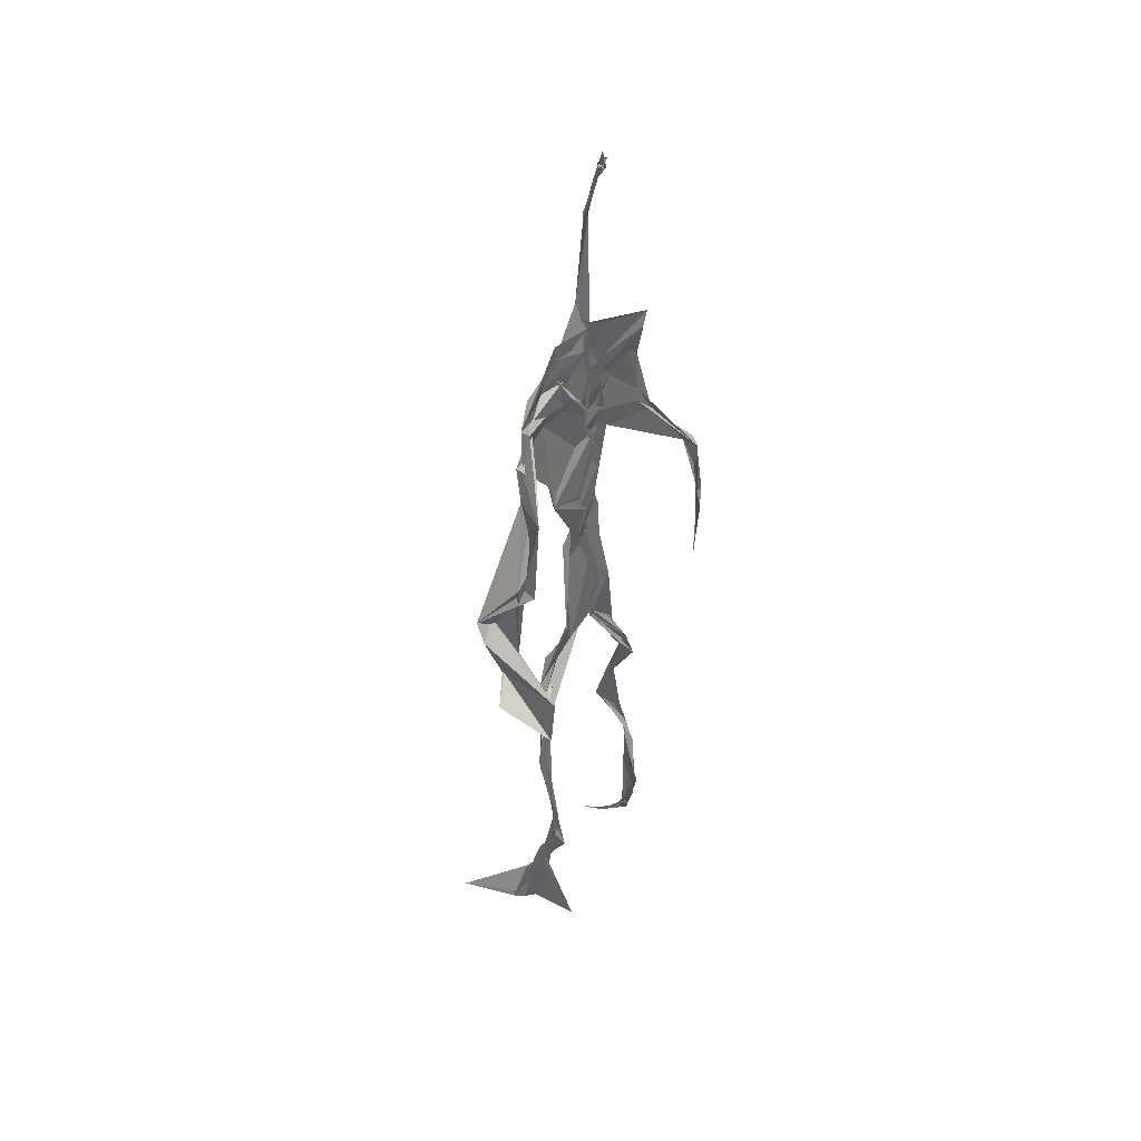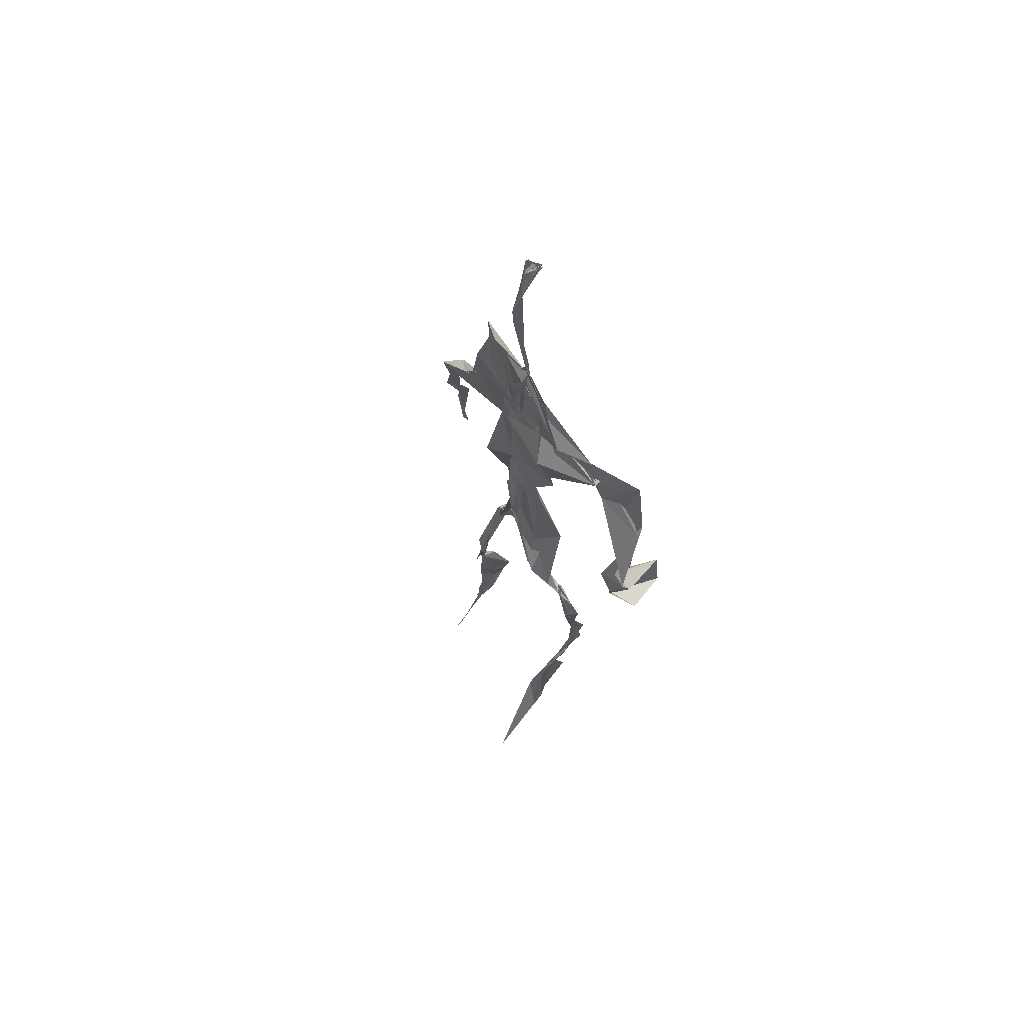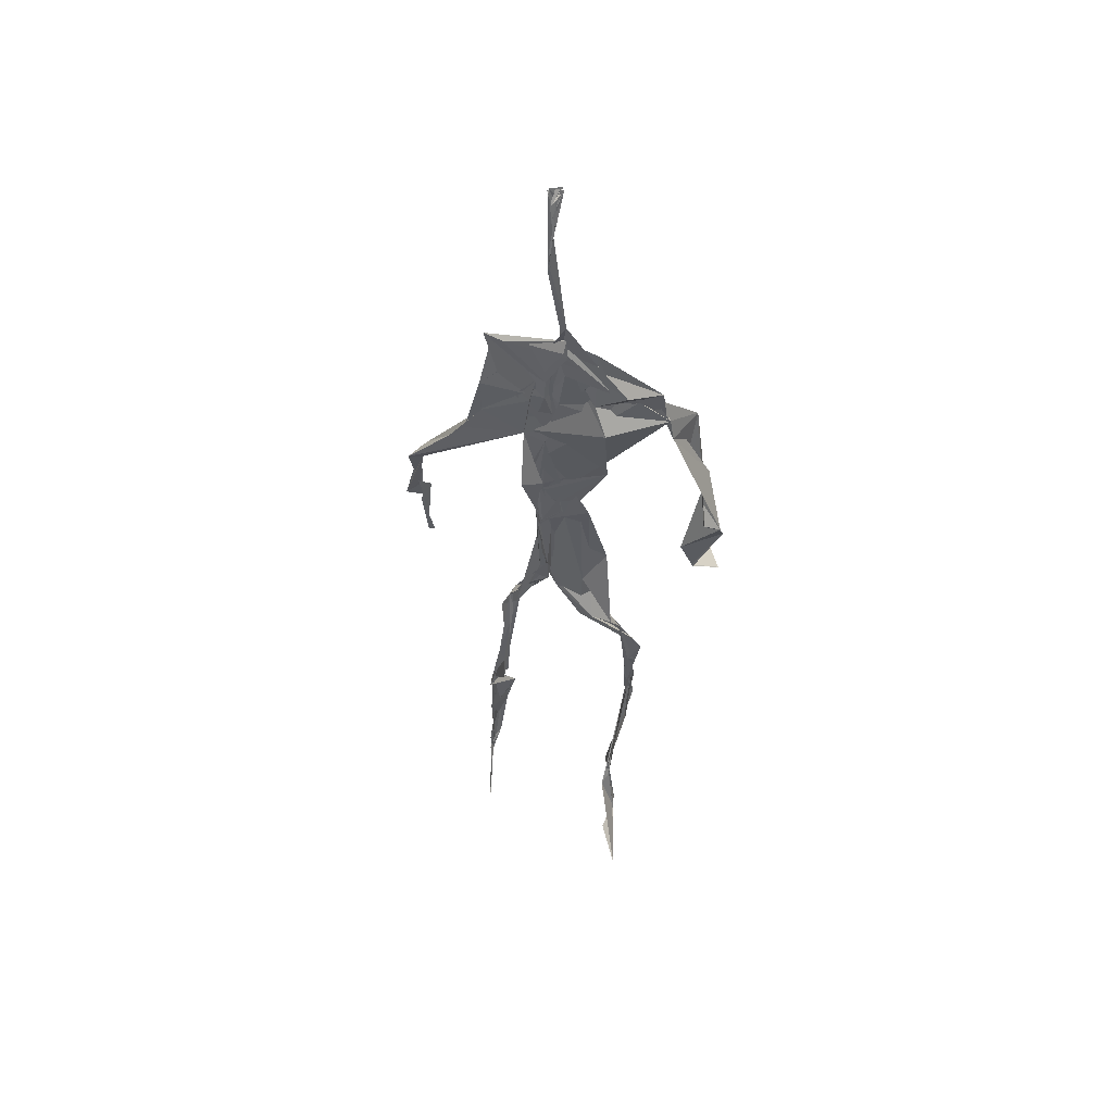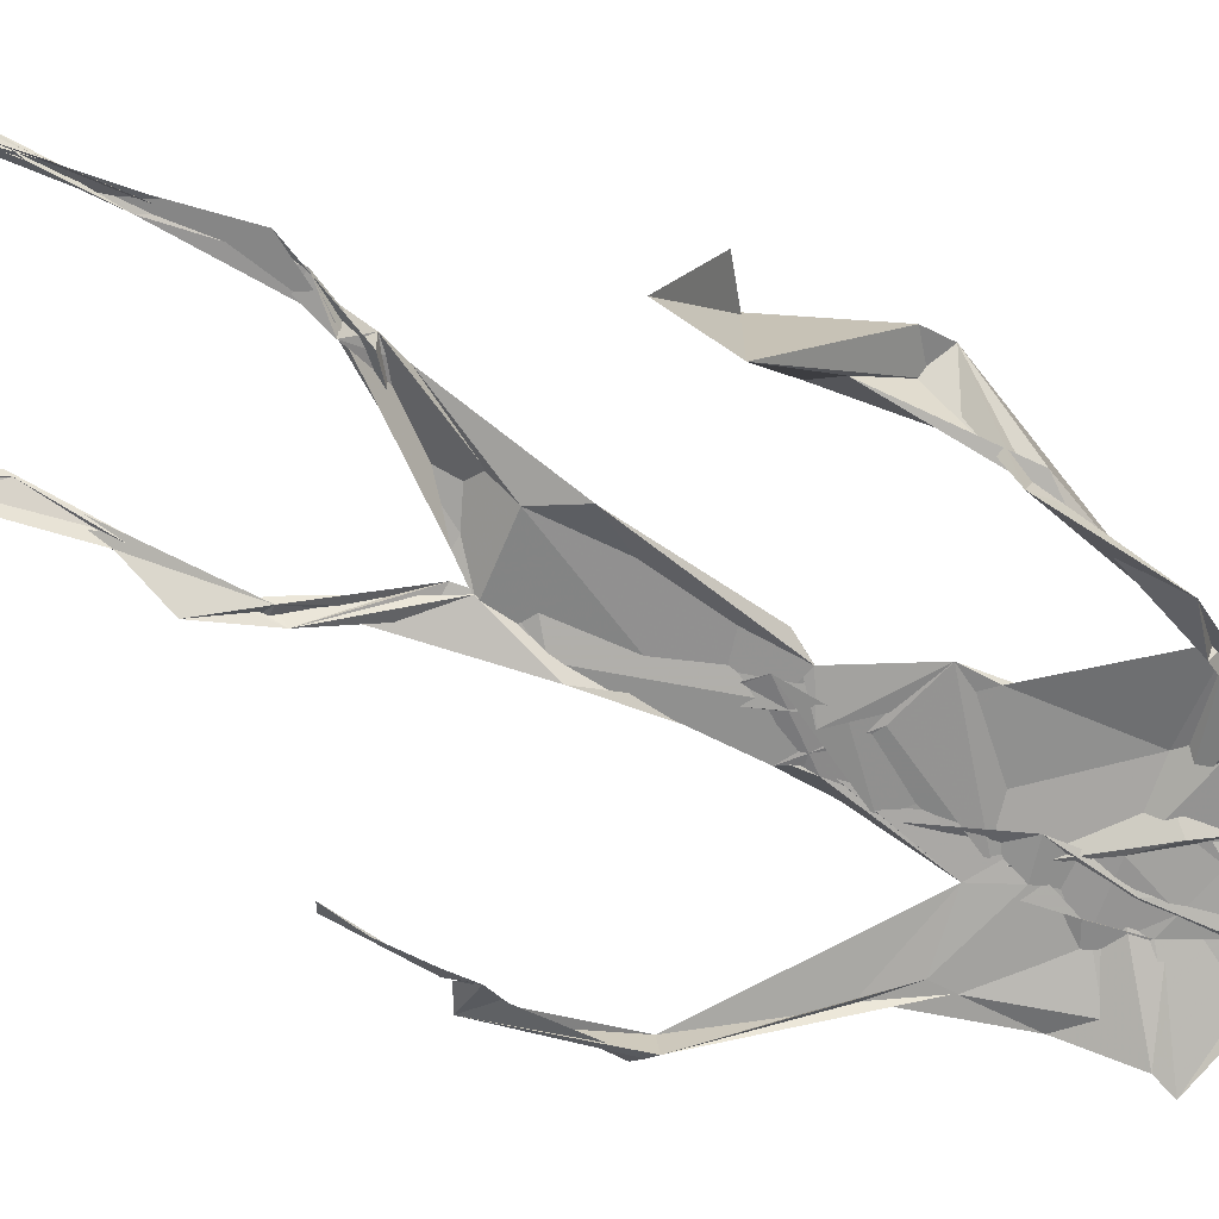
<metadata>
{"format":"obj","ext":"obj","renderer":"f3d","projection":"perspective","resolution":1024,"background":"white","views":[{"elev":43.8,"azim":126.9,"up":"+Y"},{"elev":66.2,"azim":49.3,"up":"+Y"},{"elev":54.6,"azim":9.6,"up":"+Y"},{"elev":-67.3,"azim":62.9,"up":"+Z"}]}
</metadata>
<code>
v 0.4394 0.2331 0.4705
v 0.5511 0.36 0.4772
v 0.4826 0.5143 0.4893
v 0.5021 0.7433 0.4832
v 0.4349 0.6823 0.481
v 0.381 0.4364 0.4521
v 0.5699 0.227 0.4628
v 0.57 0.3074 0.4783
v 0.5305 0.7303 0.4897
v 0.5206 0.3977 0.4958
v 0.4785 0.4781 0.4736
v 0.4438 0.3556 0.4698
v 0.4915 0.8429 0.4883
v 0.4932 0.7015 0.4851
v 0.4812 0.4706 0.4791
v 0.5617 0.08459 0.5158
v 0.5915 0.6383 0.4764
v 0.4376 0.7305 0.4706
v 0.4345 0.2488 0.4831
v 0.4903 0.4389 0.4821
v 0.5523 0.1517 0.4838
v 0.6198 0.5067 0.4591
v 0.4359 0.251 0.4854
v 0.4939 0.8734 0.4801
v 0.4936 0.872 0.4827
v 0.5567 0.09738 0.5002
v 0.5839 0.6588 0.4668
v 0.4355 0.1873 0.4763
v 0.5546 0.1303 0.5051
v 0.4494 0.328 0.4869
v 0.5389 0.6092 0.487
v 0.5069 0.5679 0.4833
v 0.5562 0.3717 0.4866
v 0.4714 0.5849 0.5029
v 0.4885 0.6271 0.4878
v 0.5047 0.7256 0.4814
v 0.5613 0.265 0.4712
v 0.5094 0.5383 0.4827
v 0.376 0.5607 0.4576
v 0.4304 0.1347 0.4784
v 0.4511 0.286 0.5055
v 0.5554 0.3573 0.479
v 0.4999 0.755 0.4803
v 0.5681 0.2572 0.4642
v 0.4926 0.8397 0.4916
v 0.4424 0.718 0.4705
v 0.4801 0.5307 0.4853
v 0.5401 0.5903 0.4845
v 0.4337 0.1384 0.4839
v 0.4899 0.8832 0.4742
v 0.5444 0.703 0.4932
v 0.5609 0.08273 0.5192
v 0.5414 0.6714 0.4926
v 0.5007 0.5456 0.4848
v 0.5583 0.1929 0.4685
v 0.433 0.1187 0.483
v 0.5614 0.2083 0.4584
v 0.4325 0.1916 0.4852
v 0.4323 0.1247 0.4793
v 0.4351 0.647 0.4791
v 0.4332 0.09688 0.5087
v 0.4905 0.4619 0.4904
v 0.433 0.239 0.4808
v 0.4926 0.4454 0.483
v 0.4799 0.6512 0.4848
v 0.4603 0.3789 0.4794
v 0.5606 0.09101 0.5071
v 0.477 0.6731 0.484
v 0.4526 0.382 0.4747
v 0.4891 0.8928 0.4733
v 0.4875 0.4416 0.4818
v 0.4621 0.3813 0.4709
v 0.4319 0.1465 0.4733
v 0.574 0.6897 0.4805
v 0.5404 0.458 0.4718
v 0.4814 0.6986 0.4845
v 0.4572 0.3887 0.4693
v 0.3803 0.5621 0.4688
v 0.3722 0.4864 0.4573
v 0.5612 0.083 0.5185
v 0.5559 0.7037 0.4968
v 0.4313 0.1179 0.481
v 0.3791 0.4941 0.4489
v 0.5297 0.6836 0.4914
v 0.5517 0.1362 0.5034
v 0.5637 0.2565 0.4718
v 0.4791 0.5551 0.4856
v 0.4863 0.5687 0.486
v 0.4525 0.2123 0.4606
v 0.4371 0.1931 0.4738
v 0.4884 0.6434 0.4869
v 0.4998 0.8925 0.4681
v 0.5068 0.7339 0.4888
v 0.381 0.5636 0.4543
v 0.5635 0.6913 0.4875
v 0.4901 0.4301 0.4843
v 0.5097 0.5811 0.4837
v 0.4495 0.6961 0.4787
v 0.4366 0.09042 0.5292
v 0.496 0.8669 0.4818
v 0.4933 0.5109 0.4855
v 0.4198 0.6196 0.4757
v 0.561 0.2843 0.4726
v 0.4985 0.6463 0.4843
v 0.4328 0.1064 0.4975
v 0.4334 0.1182 0.485
v 0.4998 0.676 0.4873
v 0.504 0.7408 0.4911
v 0.4907 0.8884 0.4738
v 0.4906 0.8975 0.4767
v 0.4861 0.5198 0.4885
v 0.4641 0.6794 0.4851
v 0.6077 0.6391 0.4467
v 0.5465 0.08653 0.4613
v 0.4827 0.5708 0.4856
v 0.4984 0.561 0.4823
v 0.5684 0.3416 0.4782
v 0.5574 0.0999 0.5064
v 0.5586 0.1779 0.4895
v 0.4948 0.7442 0.4851
v 0.3674 0.5588 0.4686
v 0.5859 0.6614 0.4786
v 0.4379 0.1768 0.465
v 0.433 0.2378 0.4871
v 0.5009 0.8919 0.47
v 0.4924 0.8272 0.491
v 0.4545 0.3326 0.4905
v 0.5018 0.7453 0.4819
v 0.4825 0.4446 0.4821
v 0.5541 0.07879 0.5378
v 0.4988 0.4262 0.4885
v 0.4899 0.8901 0.4749
v 0.5517 0.3733 0.4825
v 0.53 0.7126 0.4901
v 0.5821 0.698 0.4823
v 0.4538 0.289 0.4961
v 0.5655 0.2002 0.4776
v 0.5399 0.6636 0.5045
v 0.6207 0.4693 0.4227
v 0.3601 0.4971 0.4604
v 0.5048 0.7122 0.4881
v 0.6234 0.5354 0.4829
v 0.5321 0.403 0.5008
v 0.5466 0.1099 0.4765
v 0.6397 0.5227 0.4782
v 0.439 0.1363 0.4743
v 0.4311 0.1496 0.4738
v 0.5486 0.1219 0.513
v 0.6385 0.4554 0.4656
v 0.5709 0.06992 0.5732
v 0.4363 0.09345 0.5203
v 0.6374 0.5385 0.4864
v 0.6141 0.5882 0.4546
v 0.6169 0.4703 0.4793
v 0.5055 0.7504 0.4858
v 0.4774 0.5951 0.4855
v 0.3728 0.5127 0.4587
v 0.4924 0.6858 0.4842
v 0.4706 0.6307 0.4841
v 0.4964 0.8887 0.4743
v 0.3802 0.4982 0.4485
v 0.4446 0.1826 0.4629
v 0.4302 0.1355 0.4873
v 0.5888 0.667 0.4824
v 0.452 0.2978 0.4975
v 0.376 0.4392 0.4548
v 0.4893 0.7004 0.4876
v 0.4304 0.1199 0.4903
v 0.4456 0.3173 0.4962
v 0.4866 0.5169 0.4844
v 0.4544 0.7327 0.4784
v 0.5697 0.253 0.4589
v 0.5648 0.3122 0.4829
v 0.5578 0.174 0.4886
v 0.4938 0.8412 0.4916
v 0.4791 0.6379 0.486
v 0.5488 0.3869 0.4938
v 0.5532 0.145 0.5015
v 0.5179 0.5501 0.4844
v 0.3752 0.4646 0.4544
v 0.6051 0.4993 0.4812
v 0.6258 0.4324 0.4228
v 0.374 0.4898 0.4549
v 0.4319 0.1178 0.4883
v 0.5608 0.0908 0.5179
v 0.5303 0.7424 0.4897
v 0.5758 0.3254 0.4755
v 0.6159 0.4716 0.4783
v 0.5483 0.1273 0.4843
v 0.4764 0.6763 0.4876
v 0.561 0.1778 0.476
v 0.6156 0.5719 0.4454
v 0.5212 0.4399 0.4871
v 0.6219 0.578 0.4569
v 0.5256 0.5373 0.4866
v 0.4313 0.1155 0.4884
v 0.4936 0.8848 0.4803
v 0.5187 0.6895 0.483
v 0.4745 0.4171 0.4823
v 0.501 0.8901 0.4683
v 0.5265 0.438 0.4778
v 0.4316 0.1142 0.4876
v 0.4985 0.895 0.4732
v 0.4359 0.6359 0.4784
v 0.5038 0.6747 0.485
v 0.5652 0.2467 0.4623
v 0.5059 0.7685 0.4892
v 0.4886 0.6823 0.4879
v 0.499 0.7355 0.487
f 23 165 30
f 135 74 122
f 174 29 55
f 6 166 180
f 97 87 48
f 108 43 155
f 32 116 195
f 151 61 184
f 128 51 120
f 27 95 122
f 119 144 21
f 133 187 173
f 49 196 73
f 156 53 31
f 101 88 47
f 48 176 97
f 31 48 116
f 112 205 14
f 1 19 58
f 97 91 88
f 153 22 194
f 59 61 40
f 64 129 199
f 69 169 136
f 128 120 207
f 17 194 152
f 17 113 74
f 190 159 68
f 90 23 28
f 180 166 83
f 81 84 74
f 80 148 150
f 179 75 195
f 160 109 203
f 11 129 47
f 127 136 124
f 107 95 53
f 99 151 105
f 191 172 55
f 25 207 45
f 149 182 154
f 35 115 159
f 94 78 60
f 118 52 26
f 68 159 91
f 22 142 139
f 14 205 134
f 38 32 3
f 53 156 107
f 100 160 70
f 208 46 167
f 201 170 195
f 110 126 25
f 173 8 33
f 39 121 183
f 85 67 178
f 39 183 140
f 3 170 62
f 39 204 121
f 131 10 15
f 117 8 103
f 142 22 153
f 181 188 145
f 169 165 19
f 140 161 157
f 155 13 45
f 99 105 61
f 195 116 179
f 57 178 119
f 177 193 33
f 83 79 161
f 160 203 70
f 97 88 87
f 118 67 16
f 171 93 167
f 12 77 30
f 178 67 144
f 62 71 131
f 62 20 3
f 166 79 83
f 208 104 65
f 39 94 204
f 207 120 4
f 21 7 119
f 171 46 18
f 47 88 34
f 94 140 78
f 44 57 37
f 147 90 40
f 121 159 78
f 93 4 120
f 134 84 36
f 43 175 13
f 119 7 57
f 11 66 129
f 55 29 148
f 189 21 114
f 12 30 72
f 125 50 132
f 20 66 11
f 54 48 87
f 89 124 1
f 155 45 4
f 195 75 201
f 109 92 197
f 137 85 57
f 105 151 196
f 120 158 167
f 155 43 13
f 44 8 173
f 145 152 181
f 205 176 198
f 26 114 118
f 154 182 139
f 66 77 12
f 187 10 42
f 203 197 70
f 26 185 29
f 96 69 77
f 186 128 9
f 70 200 24
f 1 124 136
f 175 100 70
f 152 192 17
f 80 16 85
f 200 50 24
f 56 184 61
f 161 79 180
f 89 1 162
f 37 57 7
f 81 135 9
f 131 42 10
f 47 129 101
f 80 85 148
f 46 5 98
f 49 73 58
f 8 37 103
f 46 98 18
f 201 177 143
f 202 59 163
f 163 59 40
f 69 96 72
f 78 140 157
f 17 74 164
f 162 146 123
f 185 150 148
f 181 152 194
f 197 200 70
f 169 72 165
f 158 107 104
f 111 3 11
f 187 42 86
f 68 76 190
f 53 164 31
f 69 136 127
f 152 145 142
f 23 63 28
f 163 40 28
f 29 174 189
f 116 32 31
f 190 98 60
f 98 76 18
f 24 125 13
f 25 92 110
f 58 162 1
f 49 58 147
f 66 20 77
f 197 203 109
f 166 6 79
f 142 145 139
f 43 36 126
f 132 50 92
f 74 113 122
f 204 65 159
f 83 183 157
f 175 43 126
f 4 45 207
f 65 204 5
f 141 158 120
f 10 187 133
f 159 88 91
f 174 21 189
f 108 18 76
f 209 76 14
f 94 102 204
f 106 82 202
f 193 10 33
f 105 147 40
f 194 22 181
f 200 197 50
f 3 32 170
f 196 147 105
f 62 15 87
f 147 58 90
f 83 157 180
f 68 91 112
f 160 100 126
f 180 79 6
f 89 162 123
f 137 57 44
f 101 62 87
f 75 179 193
f 155 93 171
f 36 84 81
f 134 209 14
f 199 12 72
f 41 63 23
f 109 160 110
f 82 146 168
f 192 142 153
f 114 144 118
f 46 171 167
f 16 150 52
f 61 151 99
f 38 111 115
f 135 81 74
f 121 204 159
f 73 146 162
f 55 172 86
f 136 169 19
f 73 162 58
f 45 132 25
f 164 27 17
f 112 91 205
f 35 104 156
f 77 62 96
f 170 32 195
f 176 205 91
f 201 71 170
f 117 2 8
f 51 128 186
f 13 175 24
f 16 67 85
f 143 131 71
f 28 40 90
f 29 189 26
f 32 38 156
f 59 56 61
f 138 31 164
f 159 190 60
f 133 173 33
f 167 158 208
f 186 9 135
f 62 101 64
f 152 142 192
f 164 74 84
f 103 86 42
f 121 78 157
f 132 92 25
f 23 30 41
f 13 125 45
f 4 93 155
f 188 181 139
f 169 69 72
f 202 163 106
f 62 170 71
f 89 28 63
f 202 56 59
f 107 141 95
f 189 114 26
f 137 44 191
f 7 21 174
f 46 208 5
f 104 107 156
f 139 182 188
f 64 101 129
f 207 36 9
f 154 145 188
f 43 209 36
f 146 82 106
f 157 183 121
f 123 28 89
f 172 44 173
f 151 184 196
f 63 124 89
f 24 175 70
f 106 163 123
f 54 193 179
f 122 113 27
f 165 72 30
f 138 176 48
f 168 146 73
f 95 51 122
f 35 159 65
f 138 84 198
f 136 19 1
f 84 138 164
f 64 96 62
f 22 139 181
f 172 173 86
f 77 69 127
f 35 156 38
f 55 148 191
f 177 75 193
f 15 10 193
f 65 104 35
f 185 26 52
f 106 123 146
f 93 120 167
f 12 199 129
f 165 23 19
f 88 101 87
f 190 76 98
f 209 108 76
f 117 42 143
f 102 94 60
f 183 161 140
f 48 54 179
f 207 9 128
f 154 139 145
f 90 58 19
f 171 18 155
f 31 138 48
f 105 40 61
f 133 33 10
f 209 134 36
f 164 95 27
f 30 77 127
f 179 116 48
f 193 54 15
f 29 185 148
f 68 112 76
f 100 175 126
f 115 111 47
f 149 154 188
f 47 111 11
f 197 92 50
f 9 36 81
f 192 113 17
f 184 56 168
f 37 8 44
f 156 31 32
f 16 52 118
f 130 52 150
f 201 75 177
f 97 176 91
f 3 111 38
f 120 51 141
f 55 206 174
f 17 27 194
f 2 33 8
f 108 155 18
f 83 161 183
f 143 71 201
f 39 140 94
f 53 95 164
f 30 127 41
f 172 191 44
f 66 12 129
f 168 73 196
f 37 7 103
f 207 25 126
f 113 153 27
f 177 33 2
f 62 131 15
f 174 206 7
f 113 192 153
f 95 141 51
f 122 51 135
f 143 177 2
f 20 62 77
f 20 11 3
f 34 88 159
f 117 103 42
f 34 159 115
f 28 123 163
f 206 86 103
f 102 5 204
f 60 78 159
f 207 126 36
f 206 103 7
f 150 185 130
f 15 54 87
f 148 85 191
f 173 187 86
f 52 130 185
f 119 178 144
f 49 147 196
f 178 57 85
f 144 114 21
f 158 141 107
f 124 63 127
f 196 184 168
f 35 38 115
f 202 82 56
f 2 117 143
f 138 198 176
f 110 160 126
f 132 45 125
f 209 43 108
f 131 143 42
f 208 158 104
f 188 182 149
f 80 150 16
f 186 135 51
f 199 96 64
f 5 60 98
f 41 127 63
f 72 96 199
f 125 24 50
f 90 19 23
f 67 118 144
f 112 14 76
f 109 110 92
f 168 56 82
f 84 134 198
f 206 55 86
f 205 198 134
f 102 60 5
f 137 191 85
f 194 27 153
f 161 180 157
f 47 34 115
f 65 5 208

</code>
